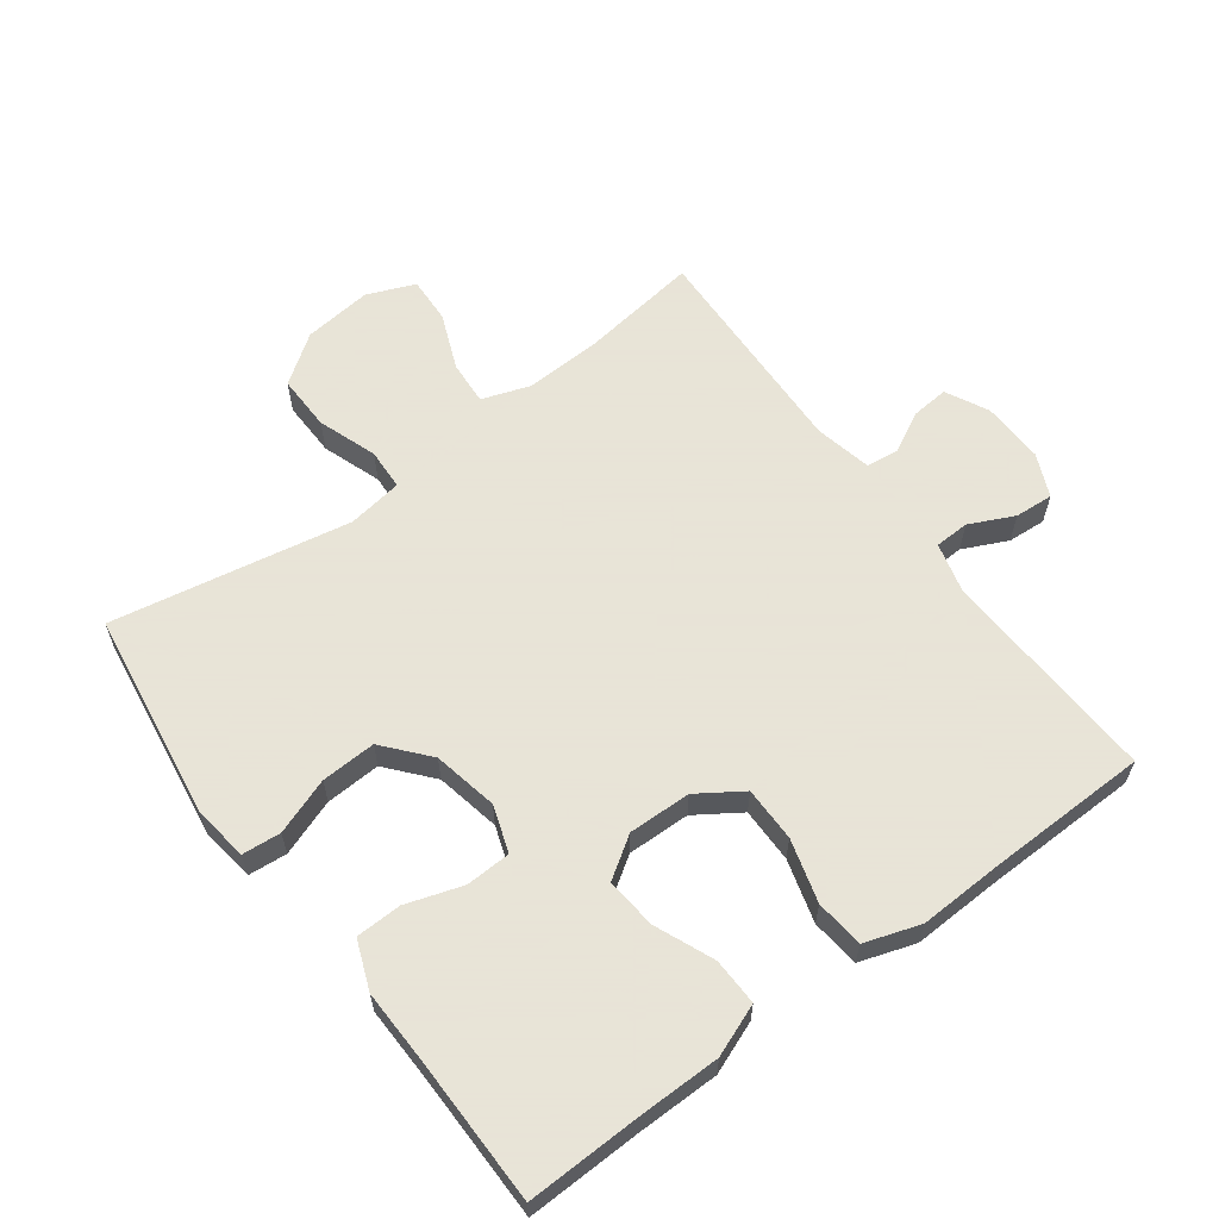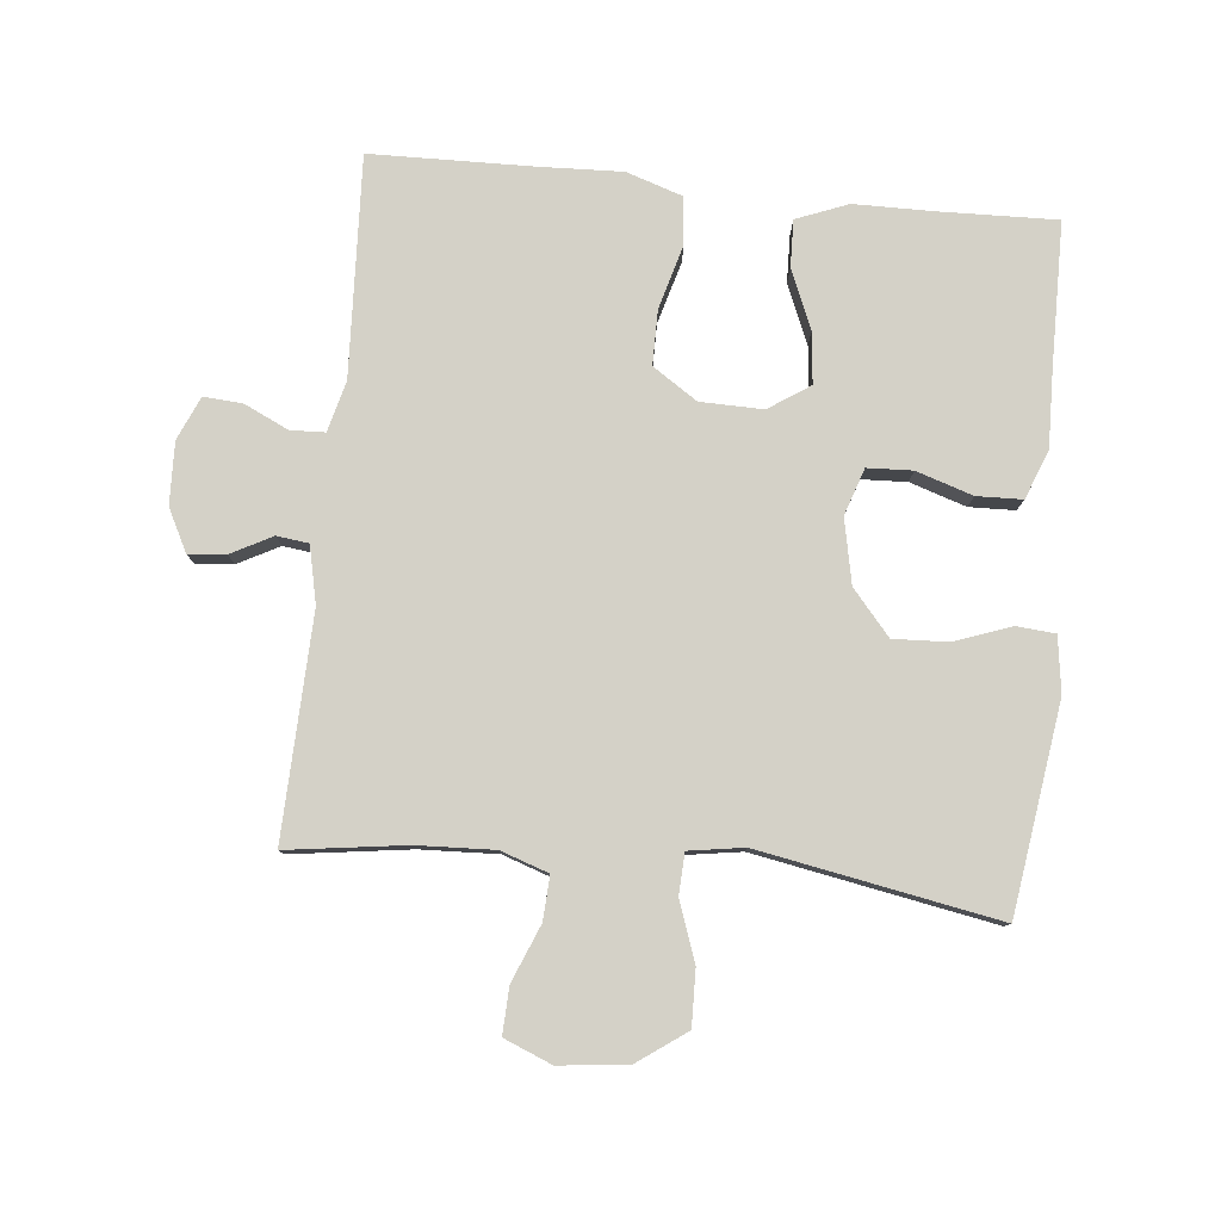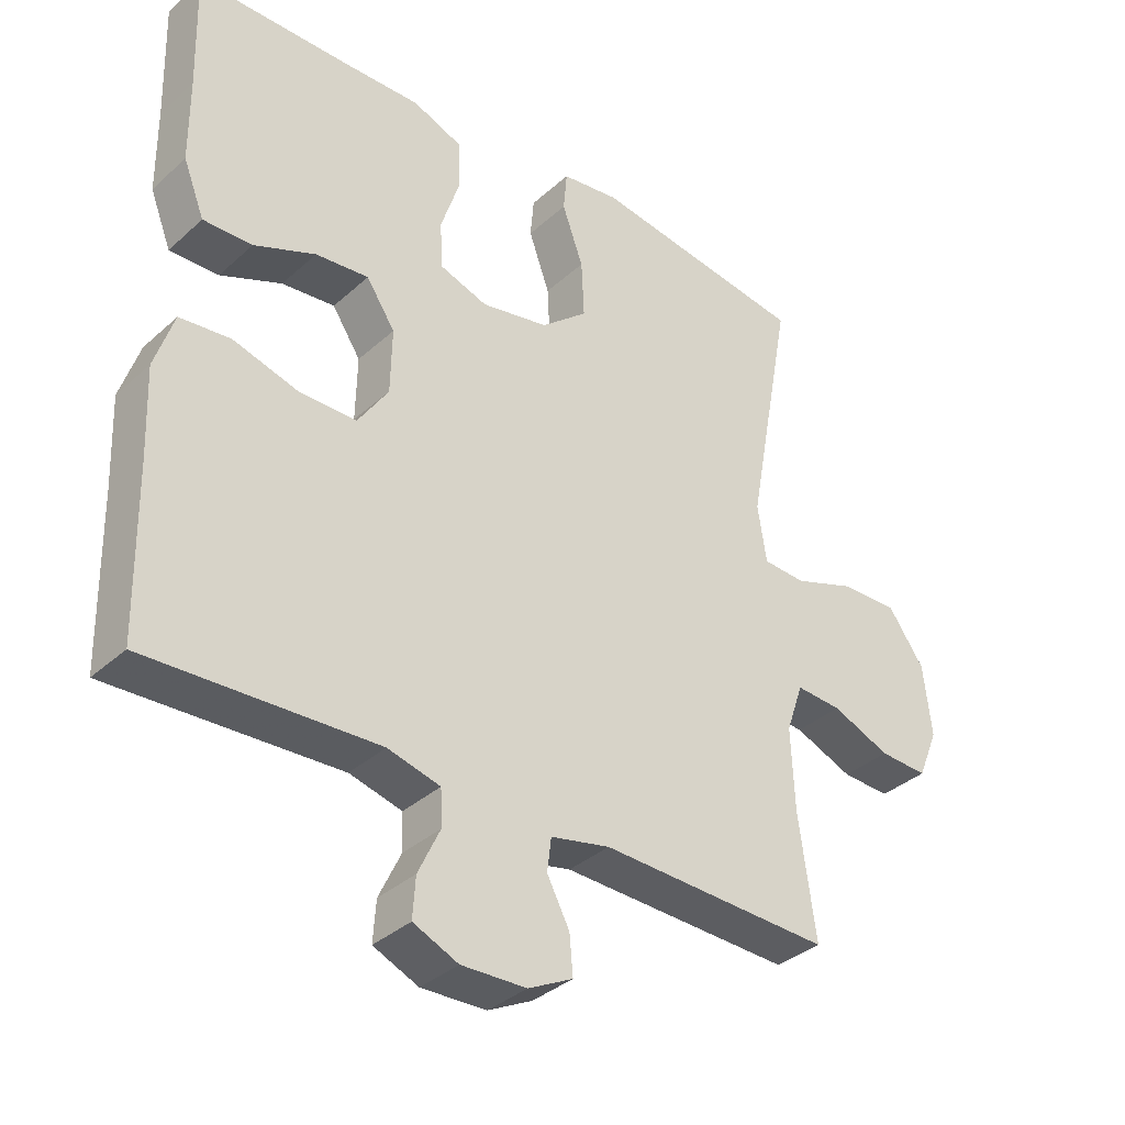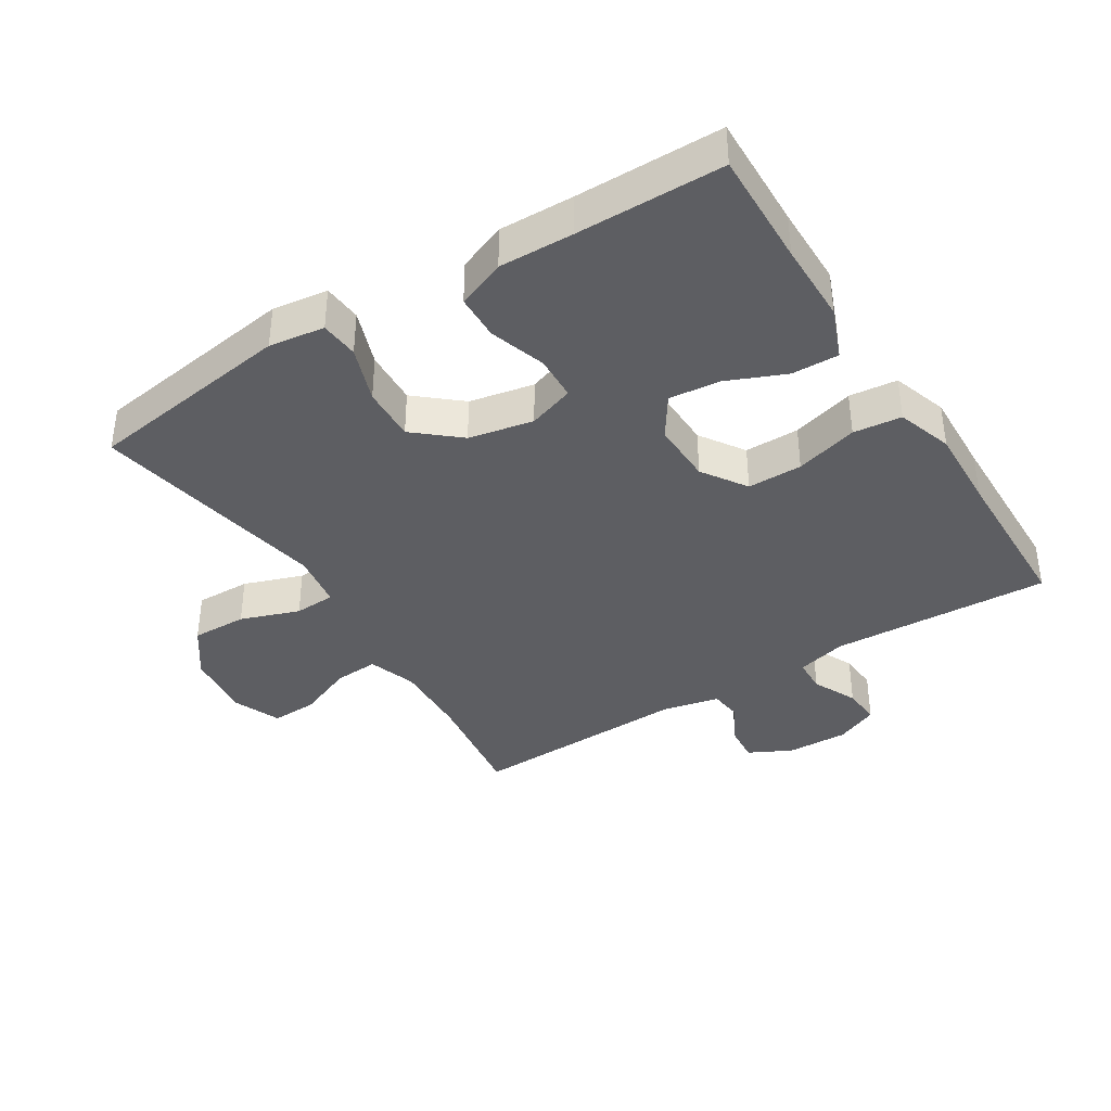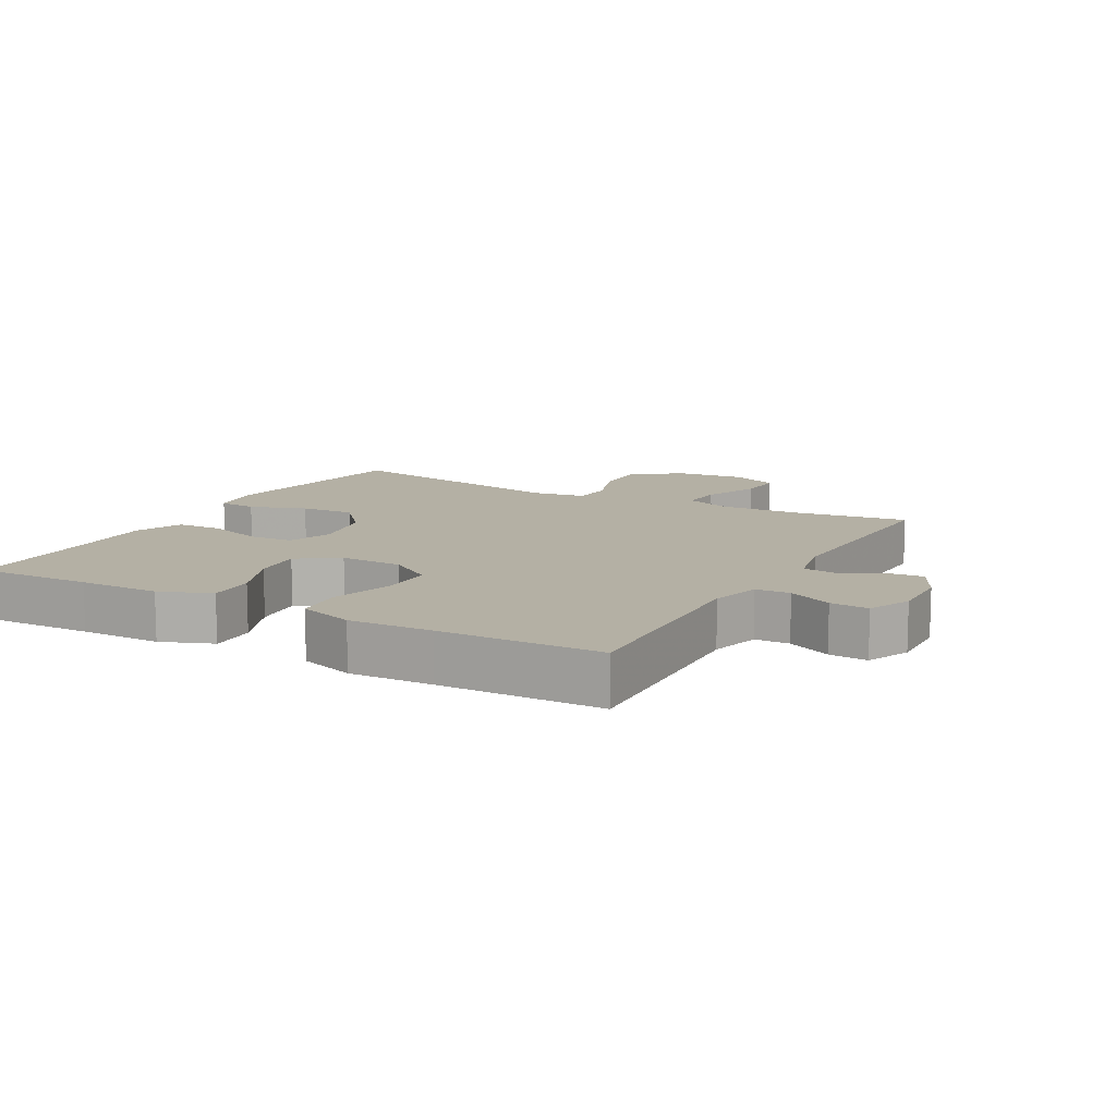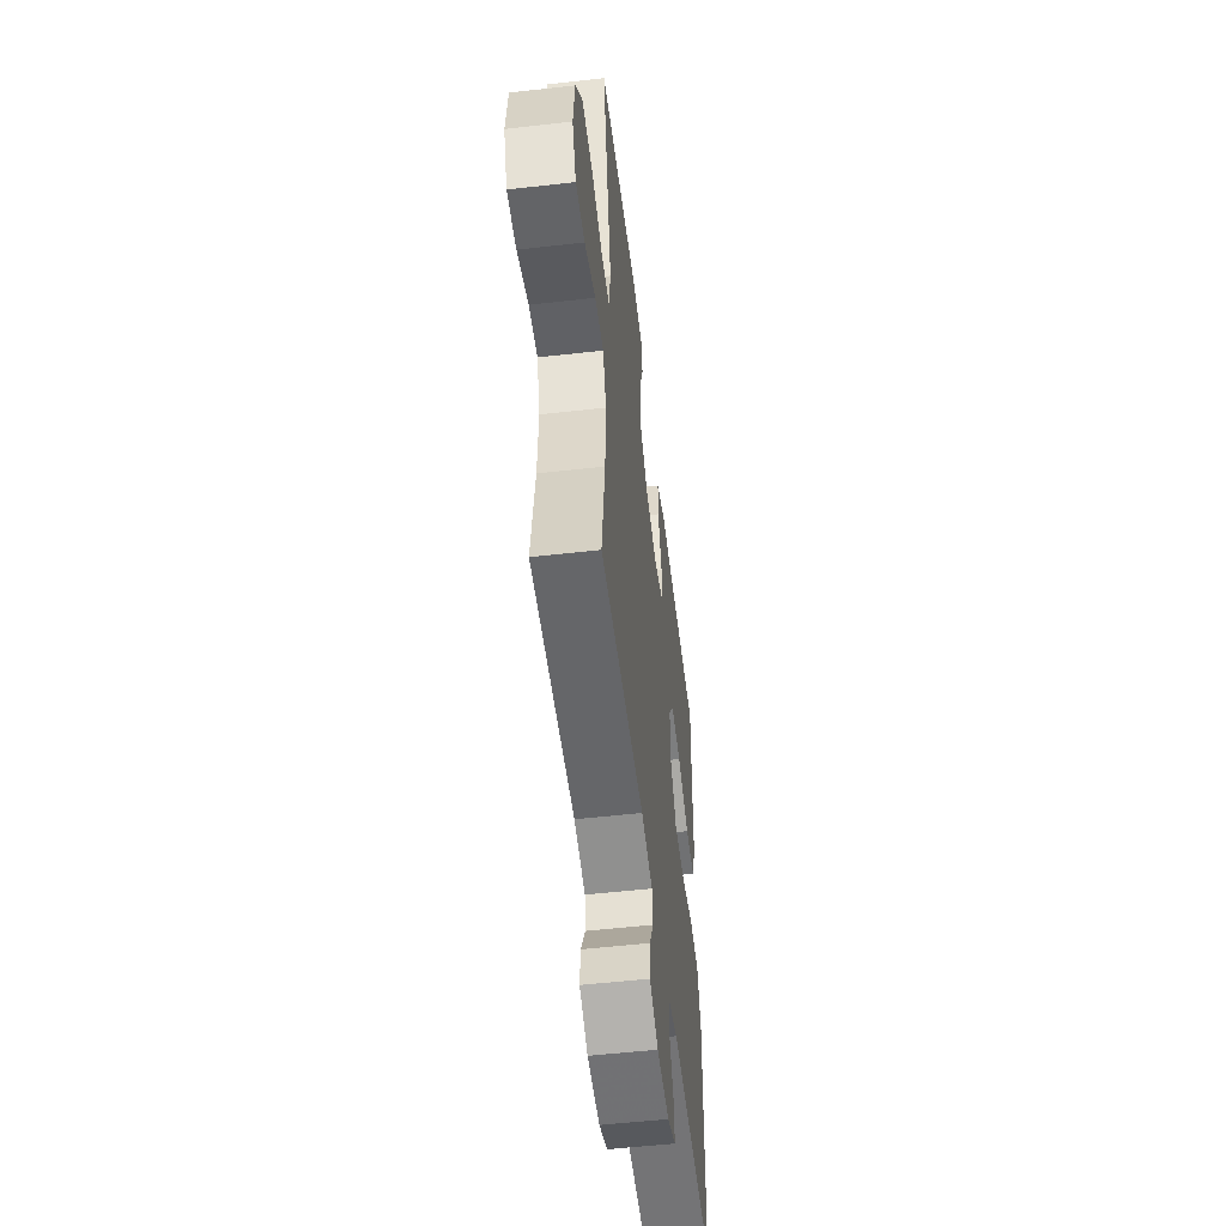
<metadata>
{"format":"obj","ext":"obj","renderer":"f3d","projection":"perspective","resolution":1024,"background":"white","views":[{"elev":61.4,"azim":53.5,"up":"+Y"},{"elev":79.8,"azim":-84.3,"up":"+Y"},{"elev":-35.6,"azim":139.6,"up":"+Z"},{"elev":-38.4,"azim":32.1,"up":"+Y"},{"elev":11.5,"azim":119.1,"up":"+Y"},{"elev":-53.6,"azim":-83.1,"up":"+Z"}]}
</metadata>
<code>
v -0.5 0.07 0.5
v -0.182 0.07 0.546
v -0.097 0.07 0.534
v -0.092 0.07 0.475
v -0.123 0.07 0.389
v -0.127 0.07 0.305
v -0.059 0.07 0.247
v 0.04 0.07 0.227
v 0.111 0.07 0.251
v 0.114 0.07 0.32
v 0.086 0.07 0.406
v 0.088 0.07 0.476
v 0.162 0.07 0.505
v 0.276 0.07 0.502
v 0.5 0.07 0.5
v 0.495 0.07 0.323
v 0.494 0.07 0.199
v 0.463 0.07 0.12
v 0.391 0.07 0.122
v 0.301 0.07 0.16
v 0.223 0.07 0.168
v 0.181 0.07 0.105
v 0.183 0.07 0.009
v 0.228 0.07 -0.059
v 0.312 0.07 -0.059
v 0.408 0.07 -0.032
v 0.482 0.07 -0.04
v 0.51 0.07 -0.125
v 0.505 0.07 -0.253
v 0.5 0.07 -0.5
v 0.164 0.07 -0.484
v 0.087 0.07 -0.504
v 0.085 0.07 -0.557
v 0.117 0.07 -0.625
v 0.121 0.07 -0.684
v 0.055 0.07 -0.713
v -0.04 0.07 -0.71
v -0.105 0.07 -0.677
v -0.1 0.07 -0.62
v -0.067 0.07 -0.557
v -0.073 0.07 -0.508
v -0.16 0.07 -0.489
v -0.5 0.07 -0.5
v -0.475 0.07 -0.319
v -0.47 0.07 -0.201
v -0.495 0.07 -0.128
v -0.562 0.07 -0.132
v -0.648 0.07 -0.167
v -0.719 0.07 -0.17
v -0.749 0.07 -0.097
v -0.737 0.07 0.008
v -0.684 0.07 0.082
v -0.599 0.07 0.08
v -0.509 0.07 0.048
v -0.446 0.07 0.051
v -0.433 0.07 0.135
v -0.5 0 0.5
v -0.182 0 0.546
v -0.097 0 0.534
v -0.092 0 0.475
v -0.123 0 0.389
v -0.127 0 0.305
v -0.059 0 0.247
v 0.04 0 0.227
v 0.111 0 0.251
v 0.114 0 0.32
v 0.086 0 0.406
v 0.088 0 0.476
v 0.162 0 0.505
v 0.276 0 0.502
v 0.5 0 0.5
v 0.495 0 0.323
v 0.494 0 0.199
v 0.463 0 0.12
v 0.391 0 0.122
v 0.301 0 0.16
v 0.223 0 0.168
v 0.181 0 0.105
v 0.183 0 0.009
v 0.228 0 -0.059
v 0.312 0 -0.059
v 0.408 0 -0.032
v 0.482 0 -0.04
v 0.51 0 -0.125
v 0.505 0 -0.253
v 0.5 0 -0.5
v 0.164 0 -0.484
v 0.087 0 -0.504
v 0.085 0 -0.557
v 0.117 0 -0.625
v 0.121 0 -0.684
v 0.055 0 -0.713
v -0.04 0 -0.71
v -0.105 0 -0.677
v -0.1 0 -0.62
v -0.067 0 -0.557
v -0.073 0 -0.508
v -0.16 0 -0.489
v -0.5 0 -0.5
v -0.475 0 -0.319
v -0.47 0 -0.201
v -0.495 0 -0.128
v -0.562 0 -0.132
v -0.648 0 -0.167
v -0.719 0 -0.17
v -0.749 0 -0.097
v -0.737 0 0.008
v -0.684 0 0.082
v -0.599 0 0.08
v -0.509 0 0.048
v -0.446 0 0.051
v -0.433 0 0.135
f 52 53 54
f 51 52 54
f 50 51 54
f 49 50 54
f 48 49 54
f 47 48 54
f 46 47 54 55
f 45 46 55
f 44 45 55 56
f 42 43 44
f 41 42 44 56
f 38 39 40
f 37 38 40
f 36 37 40
f 35 36 40
f 34 35 40
f 33 34 40
f 32 33 40 41
f 41 56 1
f 32 41 1
f 31 32 1
f 27 28 29
f 26 27 29
f 25 26 29
f 29 30 31
f 25 29 31
f 24 25 31
f 18 19 20
f 17 18 20
f 16 17 20
f 16 20 21
f 15 16 21
f 14 15 21
f 13 14 21
f 12 13 21
f 11 12 21
f 10 11 21
f 9 10 21 22
f 3 4 5
f 2 3 5
f 1 2 5
f 1 5 6
f 1 6 7
f 31 1 7
f 24 31 7
f 23 24 7
f 22 23 7 8
f 8 9 22
f 110 109 108
f 110 108 107
f 110 107 106
f 110 106 105
f 110 105 104
f 110 104 103
f 111 110 103 102
f 111 102 101
f 112 111 101 100
f 100 99 98
f 112 100 98 97
f 96 95 94
f 96 94 93
f 96 93 92
f 96 92 91
f 96 91 90
f 96 90 89
f 97 96 89 88
f 57 112 97
f 57 97 88
f 57 88 87
f 85 84 83
f 85 83 82
f 85 82 81
f 87 86 85
f 87 85 81
f 87 81 80
f 76 75 74
f 76 74 73
f 76 73 72
f 77 76 72
f 77 72 71
f 77 71 70
f 77 70 69
f 77 69 68
f 77 68 67
f 77 67 66
f 78 77 66 65
f 61 60 59
f 61 59 58
f 61 58 57
f 62 61 57
f 63 62 57
f 63 57 87
f 63 87 80
f 63 80 79
f 64 63 79 78
f 78 65 64
f 1 57 58 2
f 2 58 59 3
f 3 59 60 4
f 4 60 61 5
f 5 61 62 6
f 6 62 63 7
f 7 63 64 8
f 8 64 65 9
f 9 65 66 10
f 10 66 67 11
f 11 67 68 12
f 12 68 69 13
f 13 69 70 14
f 14 70 71 15
f 15 71 72 16
f 16 72 73 17
f 17 73 74 18
f 18 74 75 19
f 19 75 76 20
f 20 76 77 21
f 21 77 78 22
f 22 78 79 23
f 23 79 80 24
f 24 80 81 25
f 25 81 82 26
f 26 82 83 27
f 27 83 84 28
f 28 84 85 29
f 29 85 86 30
f 30 86 87 31
f 31 87 88 32
f 32 88 89 33
f 33 89 90 34
f 34 90 91 35
f 35 91 92 36
f 36 92 93 37
f 37 93 94 38
f 38 94 95 39
f 39 95 96 40
f 40 96 97 41
f 41 97 98 42
f 42 98 99 43
f 43 99 100 44
f 44 100 101 45
f 45 101 102 46
f 46 102 103 47
f 47 103 104 48
f 48 104 105 49
f 49 105 106 50
f 50 106 107 51
f 51 107 108 52
f 52 108 109 53
f 53 109 110 54
f 54 110 111 55
f 55 111 112 56
f 56 112 57 1

</code>
